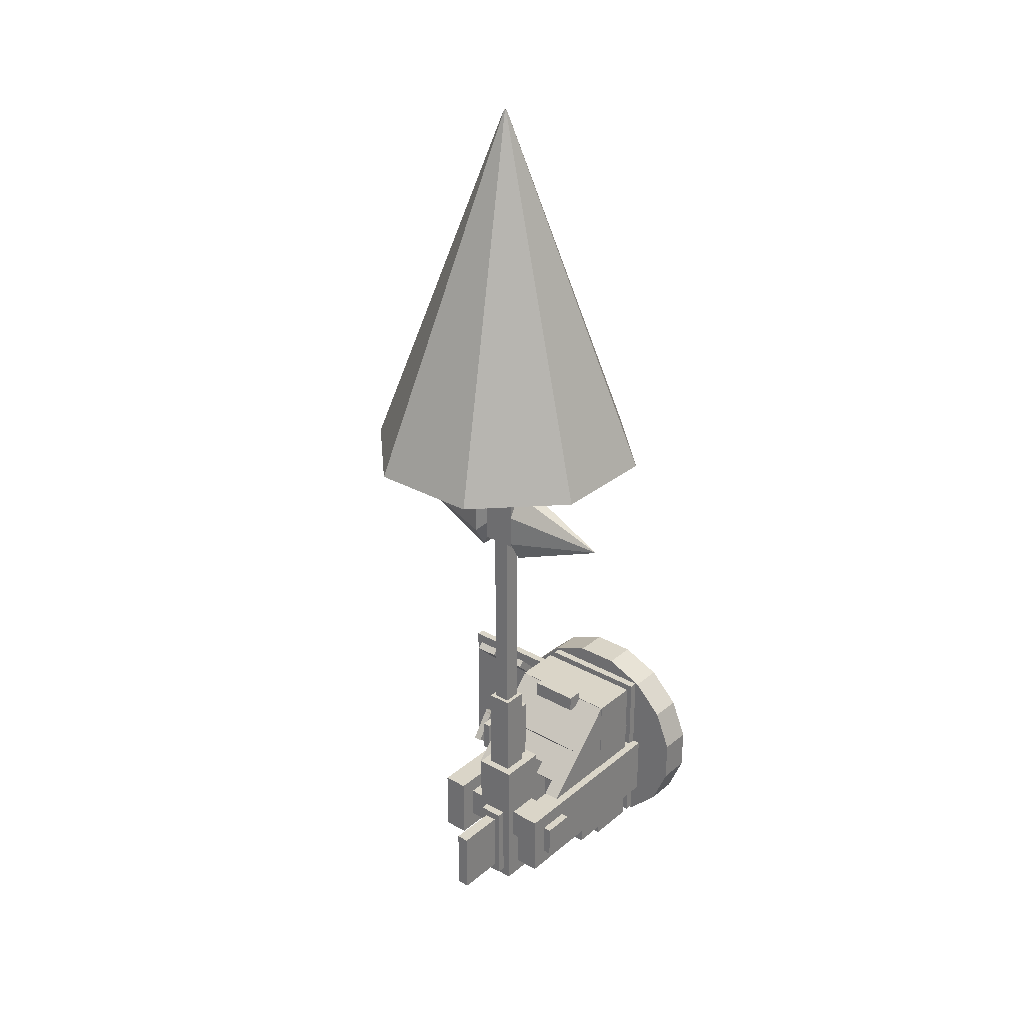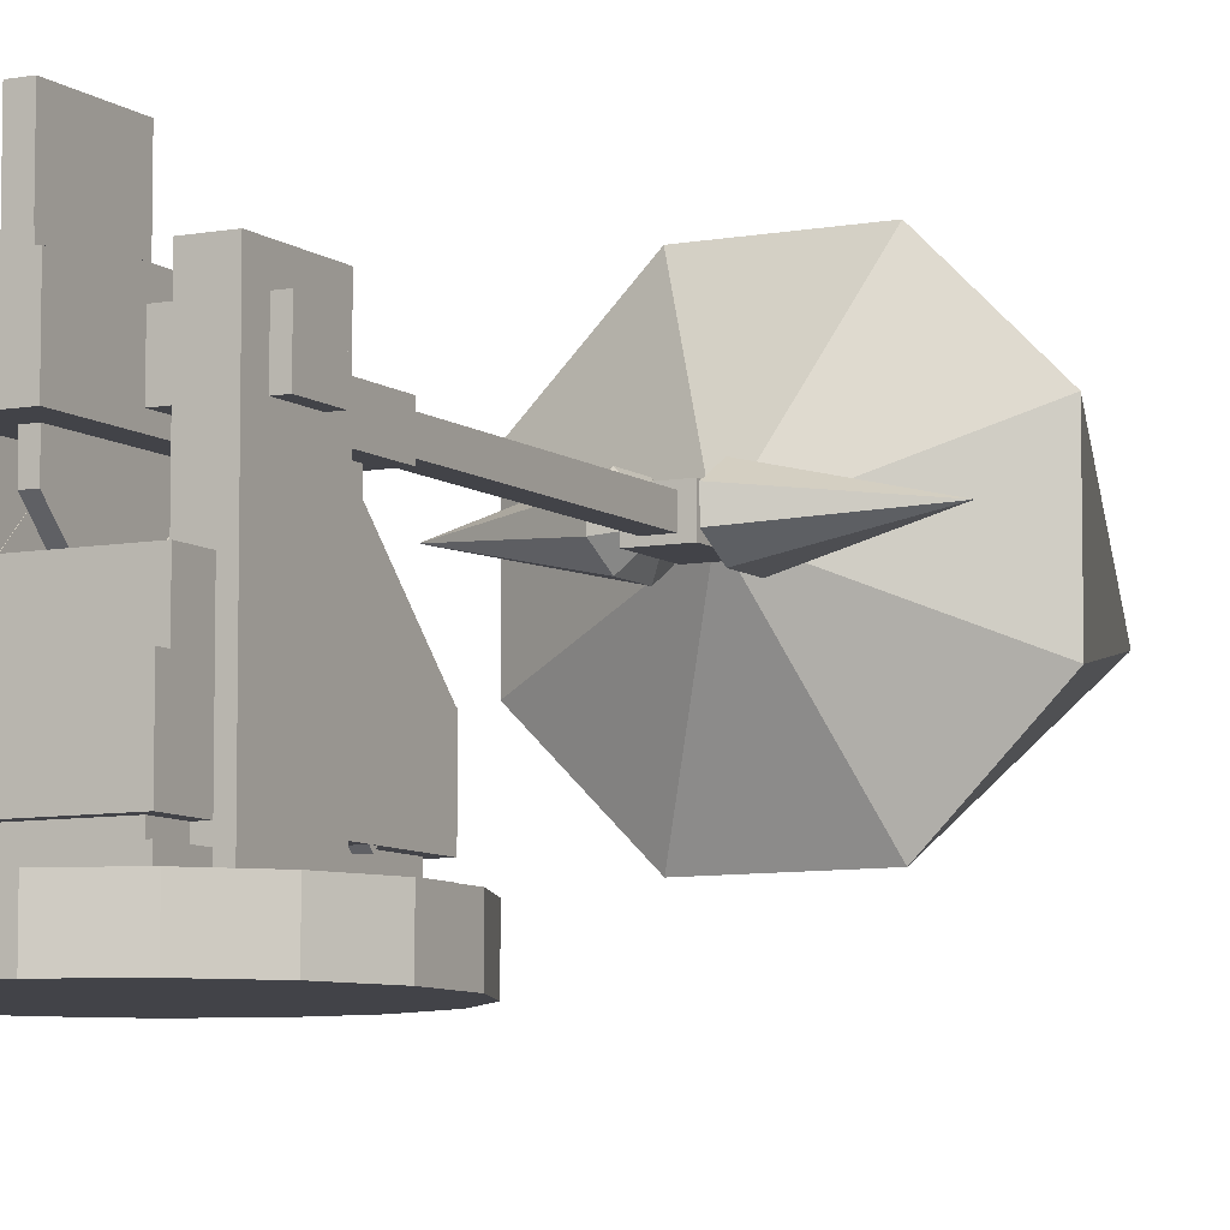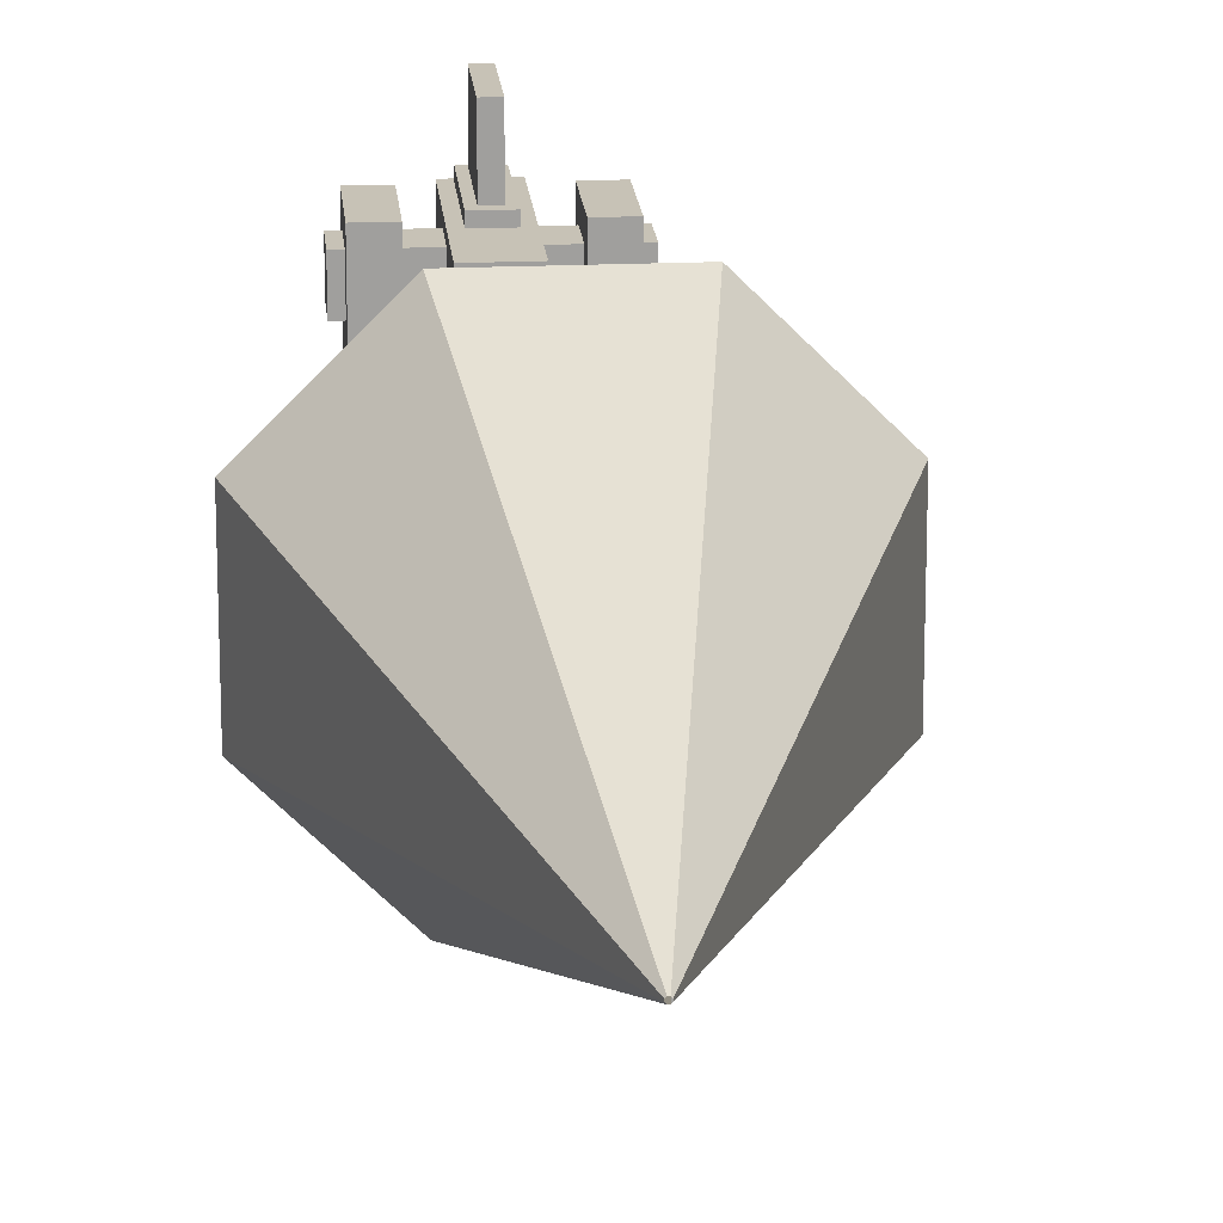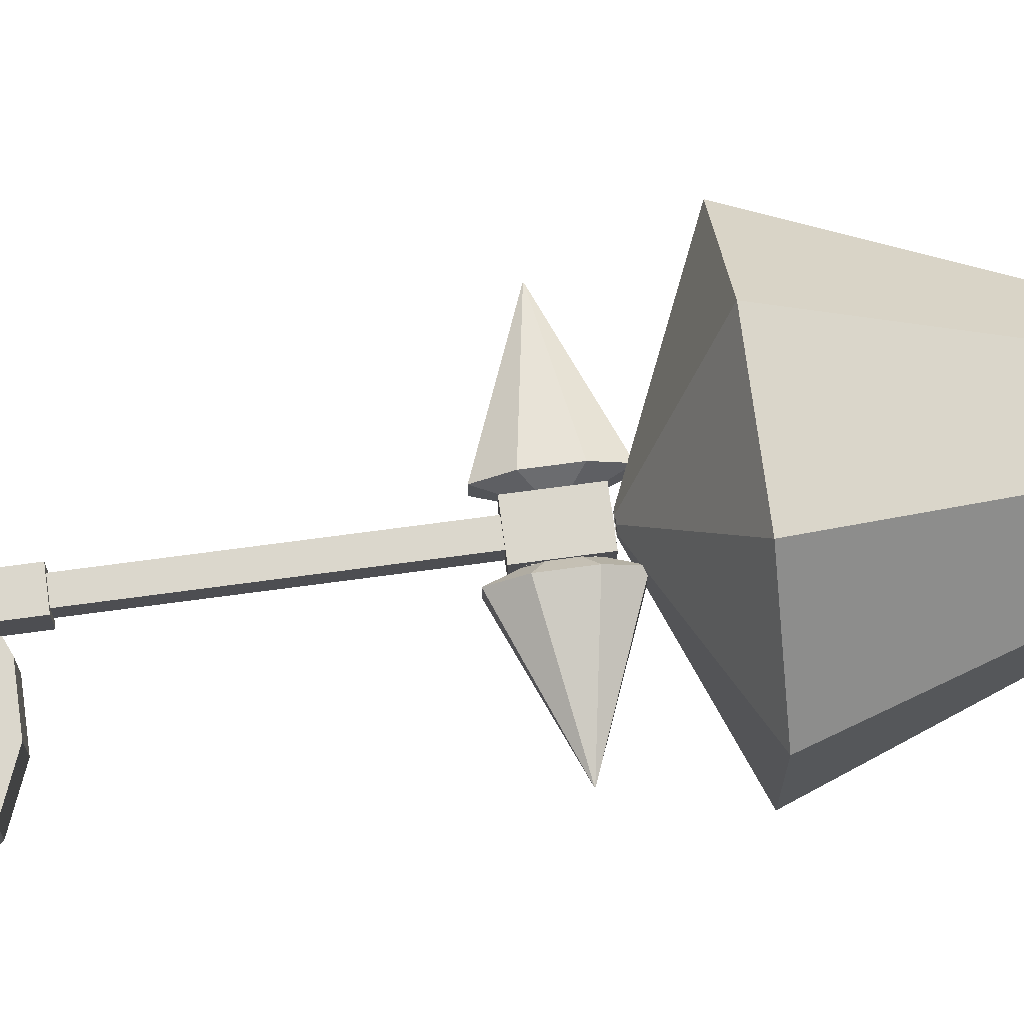
<metadata>
{"format":"obj","ext":"obj","renderer":"f3d","projection":"perspective","resolution":1024,"background":"white","views":[{"elev":29.1,"azim":-140.3,"up":"+Z"},{"elev":-7.6,"azim":-152.0,"up":"+Y"},{"elev":19.1,"azim":-4.9,"up":"+Y"},{"elev":73.2,"azim":-97.6,"up":"+Y"}]}
</metadata>
<code>
o turret
v 0.4602 0 0.6888
v 0.1616 0 0.8125
v 0 0 0
v 0.4602 0.25 0.6888
v 0.1616 0.25 0.8125
v 0 0.25 0
v 0.6888 0 0.4602
v 0.6888 0.25 0.4602
v 0.8125 0 0.1616
v 0.8125 0.25 0.1616
v 0.8125 0 -0.1616
v 0.8125 0.25 -0.1616
v 0.6888 0 -0.4602
v 0.6888 0.25 -0.4602
v 0.4602 0 -0.6888
v 0.4602 0.25 -0.6888
v 0.1616 0 -0.8125
v 0.1616 0.25 -0.8125
v -0.1616 0 -0.8125
v -0.1616 0.25 -0.8125
v -0.4602 0 -0.6888
v -0.4602 0.25 -0.6888
v -0.6888 0 -0.4602
v -0.6888 0.25 -0.4602
v -0.8125 0 -0.1616
v -0.8125 0.25 -0.1616
v -0.8125 0 0.1616
v -0.8125 0.25 0.1616
v -0.6888 0 0.4602
v -0.6888 0.25 0.4602
v -0.4602 0 0.6888
v -0.4602 0.25 0.6888
v -0.1616 0 0.8125
v -0.1616 0.25 0.8125
v 0.4375 0.25 -0.6875
v 0.4375 0.3125 -0.6875
v 0.4375 0.3125 0.6875
v 0.4375 0.25 0.6875
v -0.4375 0.25 0.6875
v -0.4375 0.3125 0.6875
v -0.4375 0.3125 -0.6875
v -0.4375 0.25 -0.6875
v 0.4375 0.375 -0.6875
v 0.4375 0.75 -0.6875
v 0.4375 0.75 0.6875
v 0.4375 0.375 0.6875
v -0.4375 0.375 0.6875
v -0.4375 0.75 0.6875
v -0.4375 0.75 -0.6875
v -0.4375 0.375 -0.6875
v 0.4375 0.75 -0.625
v 0.4375 1 -0.625
v 0.4375 1 -0.375
v 0.4375 0.75 -0.375
v -0.4375 0.75 -0.375
v -0.4375 1 -0.375
v -0.4375 1 -0.625
v -0.4375 0.75 -0.625
v 0.1875 0.75 0.625
v 0.1875 0.875 0.625
v 0.1875 0.875 0.75
v 0.1875 0.75 0.75
v -0.1875 0.75 0.75
v -0.1875 0.875 0.75
v -0.1875 0.875 0.625
v -0.1875 0.75 0.625
v -0.3094 0.9728 -0.3315
v -0.3094 1.371 0.06629
v -0.3094 1.061 0.3757
v -0.3094 0.6634 -0.0221
v -0.4344 0.6634 -0.0221
v -0.4344 1.061 0.3757
v -0.4344 1.371 0.06629
v -0.4344 0.9728 -0.3315
v 0.3094 0.8844 -0.2431
v 0.3094 1.15 0.0221
v 0.3094 0.9286 0.2431
v 0.3094 0.6634 -0.0221
v -0.3094 0.6634 -0.0221
v -0.3094 0.9286 0.2431
v -0.3094 1.15 0.0221
v -0.3094 0.8844 -0.2431
v 0.3117 0.7109 -0.4375
v 0.3117 1.023 -0.4375
v 0.3117 1.023 0.02344
v 0.3117 0.7109 0.02344
v -0.3133 0.7109 0.02344
v -0.3133 1.023 0.02344
v -0.3133 1.023 -0.4375
v -0.3133 0.7109 -0.4375
v 0.4344 0.9728 -0.3315
v 0.4344 1.371 0.06629
v 0.4344 1.061 0.3757
v 0.4344 0.6634 -0.0221
v 0.3094 0.6634 -0.0221
v 0.3094 1.061 0.3757
v 0.3094 1.371 0.06629
v 0.3094 0.9728 -0.3315
v 0.4344 0.6634 -0.0221
v 0.4344 1.061 0.3757
v 0.4344 0.7518 0.685
v 0.4344 0.3541 0.2873
v -0.4344 0.3541 0.2873
v -0.4344 0.7518 0.685
v -0.4344 1.061 0.3757
v -0.4344 0.6634 -0.0221
v 0.375 0.3125 -0.625
v 0.375 0.375 -0.625
v 0.375 0.375 0.625
v 0.375 0.3125 0.625
v -0.375 0.3125 0.625
v -0.375 0.375 0.625
v -0.375 0.375 -0.625
v -0.375 0.3125 -0.625
v 0.5 0.25 -0.4375
v 0.5 1.75 -0.4375
v 0.5 1.75 0.0625
v 0.5 0.25 0.0625
v 0.3109 0.25 0.0625
v 0.3109 1.75 0.0625
v 0.3109 1.75 -0.4375
v 0.3109 0.25 -0.4375
v 0.5 0.25 0.125
v 0.5 1.25 0.125
v 0.5 1.25 0.375
v 0.5 0.25 0.375
v 0.4375 0.25 0.375
v 0.4375 1.25 0.375
v 0.4375 1.25 0.125
v 0.4375 0.25 0.125
v 1.312 0.3125 -0.5625
v 1.312 0.375 -0.5625
v 1.312 0.375 0.5625
v 1.312 0.3125 0.5625
v 0.375 0.3125 0.5625
v 0.375 0.375 0.5625
v 0.375 0.375 -0.5625
v 0.375 0.3125 -0.5625
v -0.3109 0.25 -0.4375
v -0.3109 1.75 -0.4375
v -0.3109 1.75 0.0625
v -0.3109 0.25 0.0625
v -0.5 0.25 0.0625
v -0.5 1.75 0.0625
v -0.5 1.75 -0.4375
v -0.5 0.25 -0.4375
f 1 2 3
f 2 1 4 5
f 5 4 6
f 7 1 3
f 1 7 8 4
f 4 8 6
f 9 7 3
f 7 9 10 8
f 8 10 6
f 11 9 3
f 9 11 12 10
f 10 12 6
f 13 11 3
f 11 13 14 12
f 12 14 6
f 15 13 3
f 13 15 16 14
f 14 16 6
f 17 15 3
f 15 17 18 16
f 16 18 6
f 19 17 3
f 17 19 20 18
f 18 20 6
f 21 19 3
f 19 21 22 20
f 20 22 6
f 23 21 3
f 21 23 24 22
f 22 24 6
f 25 23 3
f 23 25 26 24
f 24 26 6
f 27 25 3
f 25 27 28 26
f 26 28 6
f 29 27 3
f 27 29 30 28
f 28 30 6
f 31 29 3
f 29 31 32 30
f 30 32 6
f 33 31 3
f 31 33 34 32
f 32 34 6
f 2 33 3
f 33 2 5 34
f 34 5 6
f 35 36 37 38
f 39 40 41 42
f 37 36 41 40
f 35 38 39 42
f 38 37 40 39
f 42 41 36 35
f 43 44 45 46
f 47 48 49 50
f 45 44 49 48
f 43 46 47 50
f 46 45 48 47
f 50 49 44 43
f 51 52 53 54
f 55 56 57 58
f 53 52 57 56
f 51 54 55 58
f 54 53 56 55
f 58 57 52 51
f 59 60 61 62
f 63 64 65 66
f 61 60 65 64
f 59 62 63 66
f 62 61 64 63
f 66 65 60 59
f 67 68 69 70
f 71 72 73 74
f 69 68 73 72
f 67 70 71 74
f 70 69 72 71
f 74 73 68 67
f 75 76 77 78
f 79 80 81 82
f 77 76 81 80
f 75 78 79 82
f 78 77 80 79
f 82 81 76 75
f 83 84 85 86
f 87 88 89 90
f 85 84 89 88
f 83 86 87 90
f 86 85 88 87
f 90 89 84 83
f 91 92 93 94
f 95 96 97 98
f 93 92 97 96
f 91 94 95 98
f 94 93 96 95
f 98 97 92 91
f 99 100 101 102
f 103 104 105 106
f 101 100 105 104
f 99 102 103 106
f 102 101 104 103
f 106 105 100 99
f 107 108 109 110
f 111 112 113 114
f 109 108 113 112
f 107 110 111 114
f 110 109 112 111
f 114 113 108 107
f 115 116 117 118
f 119 120 121 122
f 117 116 121 120
f 115 118 119 122
f 118 117 120 119
f 122 121 116 115
f 123 124 125 126
f 127 128 129 130
f 125 124 129 128
f 123 126 127 130
f 126 125 128 127
f 130 129 124 123
f 131 132 133 134
f 135 136 137 138
f 133 132 137 136
f 131 134 135 138
f 134 133 136 135
f 138 137 132 131
f 139 140 141 142
f 143 144 145 146
f 141 140 145 144
f 139 142 143 146
f 142 141 144 143
f 146 145 140 139
o &mflash
v 0.01877 1.574 2.996
v -0.01721 1.574 2.996
v -0.04264 1.548 2.996
v -0.04264 1.512 2.996
v -0.9737 1.934 3.425
v -0.4029 2.505 3.425
v -0.003455 1.541 6.14
v -0.009445 1.535 6.14
v 0.4044 2.505 3.425
v -0.9737 1.127 3.425
v 0.0442 1.512 2.996
v 0.9753 1.127 3.425
v 0.9753 1.934 3.425
v 0.0442 1.548 2.996
v -0.01721 1.487 2.996
v -0.4029 0.5559 3.425
v 0.4044 0.5559 3.425
v 0.01877 1.487 2.996
v 0.005017 1.541 6.14
v 0.01101 1.535 6.14
v 0.01101 1.526 6.14
v 0.005017 1.52 6.14
v -0.009445 1.526 6.14
v -0.003455 1.52 6.14
f 147 148 149 150
f 151 152 153 154
f 147 155 152 148
f 149 151 156 150
f 157 158 159 160
f 161 162 163 164
f 148 152 151 149
f 160 159 155 147
f 164 163 158 157
f 150 156 162 161
f 165 166 167 168
f 155 159 166 165
f 158 163 168 167
f 162 156 169 170
f 152 155 165 153
f 156 151 154 169
f 159 158 167 166
f 163 162 170 168
o ammobox
v 0.04688 1.75 -0.625
v -0.04688 1.75 -0.625
v -0.04688 2.125 -0.625
v 0.04688 2.125 -0.625
v 0.04688 1.75 -0.125
v 0.04688 2.125 -0.125
v -0.04688 1.75 -0.125
v -0.04688 2.125 -0.125
f 171 172 173 174
f 175 171 174 176
f 177 175 176 178
f 172 177 178 173
f 178 176 174 173
f 172 171 175 177
o $reciever
v -0.03125 0.9375 -0.03217
v -0.03125 1.157 0.1875
v -0.03125 1.312 -0.1875
v 0.03125 0.9375 -0.03217
v 0.03125 1.157 0.1875
v 0.03125 1.312 -0.1875
v -0.03125 0.9375 -0.3428
v 0.03125 0.9375 -0.3428
v -0.03125 1.157 -0.5625
v 0.03125 1.157 -0.5625
v -0.03125 1.468 -0.5625
v 0.03125 1.468 -0.5625
v -0.03125 1.63 -0.3667
v 0.03125 1.63 -0.3667
v -0.03125 1.63 -0.05609
v 0.03125 1.63 -0.05609
v -0.03125 1.468 0.1875
v 0.03125 1.468 0.1875
v 0.04687 1.328 0.3125
v 0.04687 1.422 0.3125
v 0.04688 1.422 0.875
v 0.04688 1.328 0.875
v -0.04688 1.328 0.875
v -0.04688 1.422 0.875
v -0.04688 1.422 0.3125
v -0.04688 1.328 0.3125
v 0.1562 1.312 -0.75
v 0.1562 1.687 -0.75
v 0.1562 1.688 0.375
v 0.1562 1.312 0.375
v -0.1563 1.312 0.375
v -0.1563 1.688 0.375
v -0.1562 1.687 -0.75
v -0.1562 1.312 -0.75
v 0.09375 1.688 -0.6875
v 0.09375 1.75 -0.6875
v 0.09375 1.75 -0.0625
v 0.09375 1.688 -0.0625
v -0.09375 1.688 -0.0625
v -0.09375 1.75 -0.0625
v -0.09375 1.75 -0.6875
v -0.09375 1.688 -0.6875
v 0.09375 1.437 0.375
v 0.09375 1.625 0.375
v 0.09375 1.625 1.062
v 0.09375 1.437 1.062
v -0.09375 1.438 1.062
v -0.09375 1.625 1.062
v -0.09375 1.625 0.375
v -0.09375 1.438 0.375
v 0.5625 1.375 -0.3125
v 0.5625 1.625 -0.3125
v 0.5625 1.625 -0.0625
v 0.5625 1.375 -0.0625
v -0.5625 1.375 -0.0625
v -0.5625 1.625 -0.0625
v -0.5625 1.625 -0.3125
v -0.5625 1.375 -0.3125
f 179 180 181
f 180 179 182 183
f 183 182 184
f 185 179 181
f 179 185 186 182
f 182 186 184
f 187 185 181
f 185 187 188 186
f 186 188 184
f 189 187 181
f 187 189 190 188
f 188 190 184
f 191 189 181
f 189 191 192 190
f 190 192 184
f 193 191 181
f 191 193 194 192
f 192 194 184
f 195 193 181
f 193 195 196 194
f 194 196 184
f 180 195 181
f 195 180 183 196
f 196 183 184
f 197 198 199 200
f 201 202 203 204
f 199 198 203 202
f 197 200 201 204
f 200 199 202 201
f 204 203 198 197
f 205 206 207 208
f 209 210 211 212
f 207 206 211 210
f 205 208 209 212
f 208 207 210 209
f 212 211 206 205
f 213 214 215 216
f 217 218 219 220
f 215 214 219 218
f 213 216 217 220
f 216 215 218 217
f 220 219 214 213
f 221 222 223 224
f 225 226 227 228
f 223 222 227 226
f 221 224 225 228
f 224 223 226 225
f 228 227 222 221
f 229 230 231 232
f 233 234 235 236
f 231 230 235 234
f 229 232 233 236
f 232 231 234 233
f 236 235 230 229
o &mflash_inner
v 0.008386 1.549 2.996
v -0.006823 1.549 2.996
v -0.01758 1.538 2.996
v -0.01758 1.523 2.996
v -0.4112 1.701 3.297
v -0.1699 1.942 3.297
v -0.00101 1.535 5.203
v -0.003542 1.532 5.203
v 0.1714 1.942 3.297
v -0.4112 1.36 3.297
v 0.01914 1.523 2.996
v 0.4128 1.36 3.297
v 0.4128 1.701 3.297
v 0.01914 1.538 2.996
v -0.006823 1.512 2.996
v -0.1699 1.118 3.297
v 0.1714 1.118 3.297
v 0.008386 1.512 2.996
v 0.002572 1.535 5.203
v 0.005105 1.532 5.203
v 0.005105 1.529 5.203
v 0.002572 1.526 5.203
v -0.003542 1.529 5.203
v -0.00101 1.526 5.203
v -0.06948 1.538 2.806
v -0.06948 1.538 2.795
v -0.06948 1.533 2.788
v -0.06948 1.527 2.788
v -0.183 1.598 2.514
v -0.183 1.692 2.682
v -0.9012 1.532 2.799
v -0.9012 1.531 2.798
v -0.183 1.692 2.919
v -0.183 1.463 2.514
v -0.06948 1.527 2.813
v -0.183 1.463 3.088
v -0.183 1.598 3.088
v -0.06948 1.533 2.813
v -0.06948 1.523 2.795
v -0.183 1.368 2.682
v -0.183 1.368 2.919
v -0.06948 1.523 2.806
v -0.9012 1.532 2.802
v -0.9012 1.531 2.804
v -0.9012 1.53 2.804
v -0.9012 1.529 2.802
v -0.9012 1.53 2.798
v -0.9012 1.529 2.799
v 0.06948 1.533 2.788
v 0.06948 1.538 2.795
v 0.06948 1.538 2.806
v 0.06948 1.527 2.788
v 0.9012 1.532 2.799
v 0.183 1.692 2.682
v 0.183 1.598 2.514
v 0.9012 1.531 2.798
v 0.183 1.692 2.919
v 0.183 1.463 2.514
v 0.183 1.598 3.088
v 0.183 1.463 3.088
v 0.06948 1.527 2.813
v 0.06948 1.533 2.813
v 0.183 1.368 2.919
v 0.183 1.368 2.682
v 0.06948 1.523 2.795
v 0.06948 1.523 2.806
v 0.9012 1.53 2.804
v 0.9012 1.531 2.804
v 0.9012 1.532 2.802
v 0.9012 1.529 2.802
v 0.9012 1.53 2.798
v 0.9012 1.529 2.799
f 237 238 239 240
f 241 242 243 244
f 237 245 242 238
f 239 241 246 240
f 247 248 249 250
f 251 252 253 254
f 238 242 241 239
f 250 249 245 237
f 254 253 248 247
f 240 246 252 251
f 255 256 257 258
f 245 249 256 255
f 248 253 258 257
f 252 246 259 260
f 242 245 255 243
f 246 241 244 259
f 249 248 257 256
f 253 252 260 258
f 261 262 263 264
f 265 266 267 268
f 261 269 266 262
f 263 265 270 264
f 271 272 273 274
f 275 276 277 278
f 262 266 265 263
f 274 273 269 261
f 278 277 272 271
f 264 270 276 275
f 279 280 281 282
f 269 273 280 279
f 272 277 282 281
f 276 270 283 284
f 266 269 279 267
f 270 265 268 283
f 273 272 281 280
f 277 276 284 282
f 285 286 287 288
f 289 290 291 292
f 290 293 287 286
f 294 291 285 288
f 295 296 297 298
f 299 300 301 302
f 291 290 286 285
f 293 295 298 287
f 296 299 302 297
f 300 294 288 301
f 303 304 305 306
f 304 295 293 305
f 306 299 296 303
f 307 294 300 308
f 305 293 290 289
f 292 291 294 307
f 303 296 295 304
f 308 300 299 306
o $wheel
v 0.5625 1.094 0.07591
v 0.5625 1.299 0.2193
v 0.5625 1.156 0.4241
v 0.5625 0.9509 0.2807
v 0.5 0.9509 0.2807
v 0.5 1.156 0.4241
v 0.5 1.299 0.2193
v 0.5 1.094 0.07591
v 0.6875 0.9796 0.2397
v 0.6875 1.021 0.2684
v 0.6875 0.9919 0.3094
v 0.6875 0.9509 0.2807
v 0.5625 0.9509 0.2807
v 0.5625 0.9919 0.3094
v 0.5625 1.021 0.2684
v 0.5625 0.9796 0.2397
f 309 310 311 312
f 313 314 315 316
f 311 310 315 314
f 309 312 313 316
f 312 311 314 313
f 316 315 310 309
f 317 318 319 320
f 321 322 323 324
f 319 318 323 322
f 317 320 321 324
f 320 319 322 321
f 324 323 318 317
o $barrel
v 0.125 1.438 2.609
v 0.125 1.625 2.609
v 0.125 1.625 2.984
v 0.125 1.438 2.984
v -0.125 1.438 2.984
v -0.125 1.625 2.984
v -0.125 1.625 2.609
v -0.125 1.437 2.609
v 0.04688 1.484 2.926
v 0.04688 1.578 2.926
v 0.04688 1.578 2.988
v 0.04688 1.484 2.988
v -0.04688 1.484 2.988
v -0.04688 1.578 2.988
v -0.04688 1.578 2.926
v -0.04688 1.484 2.926
v 0.1266 1.469 2.827
v 0.1266 1.594 2.827
v 0.1266 1.594 2.921
v 0.1266 1.469 2.921
v -0.1266 1.469 2.921
v -0.1266 1.594 2.921
v -0.1266 1.594 2.827
v -0.1266 1.469 2.827
v 0.1266 1.469 2.671
v 0.1266 1.594 2.671
v 0.1266 1.594 2.765
v 0.1266 1.469 2.765
v -0.1266 1.469 2.765
v -0.1266 1.594 2.765
v -0.1266 1.594 2.671
v -0.1266 1.469 2.671
v 0.0625 1.469 1.062
v 0.0625 1.594 1.062
v 0.0625 1.594 2.625
v 0.0625 1.469 2.625
v -0.0625 1.469 2.625
v -0.0625 1.594 2.625
v -0.0625 1.594 1.062
v -0.0625 1.469 1.062
f 325 326 327 328
f 329 330 331 332
f 327 326 331 330
f 325 328 329 332
f 328 327 330 329
f 332 331 326 325
f 333 334 335 336
f 337 338 339 340
f 335 334 339 338
f 333 336 337 340
f 336 335 338 337
f 340 339 334 333
f 341 342 343 344
f 345 346 347 348
f 343 342 347 346
f 341 344 345 348
f 344 343 346 345
f 348 347 342 341
f 349 350 351 352
f 353 354 355 356
f 351 350 355 354
f 349 352 353 356
f 352 351 354 353
f 356 355 350 349
f 357 358 359 360
f 361 362 363 364
f 359 358 363 362
f 357 360 361 364
f 360 359 362 361
f 364 363 358 357
o $pedal_l
v 1.156 0.5076 0.596
v 1.156 0.5518 0.5518
v 1.156 0.3308 0.4192
v 1.156 0.375 0.375
v 0.9688 0.5076 0.596
v 0.9688 0.5518 0.5518
v 0.9688 0.3308 0.4192
v 0.9688 0.375 0.375
f 368 366 365 367
f 371 369 370 372
f 365 366 370 369
f 368 367 371 372
f 367 365 369 371
f 372 370 366 368
o $pedal_r
v 0.8438 0.5076 0.596
v 0.8438 0.5518 0.5518
v 0.8438 0.3308 0.4192
v 0.8438 0.375 0.375
v 0.6562 0.5076 0.596
v 0.6562 0.5518 0.5518
v 0.6562 0.3308 0.4192
v 0.6562 0.375 0.375
f 376 374 373 375
f 379 377 378 380
f 373 374 378 377
f 376 375 379 380
f 375 373 377 379
f 380 378 374 376

</code>
